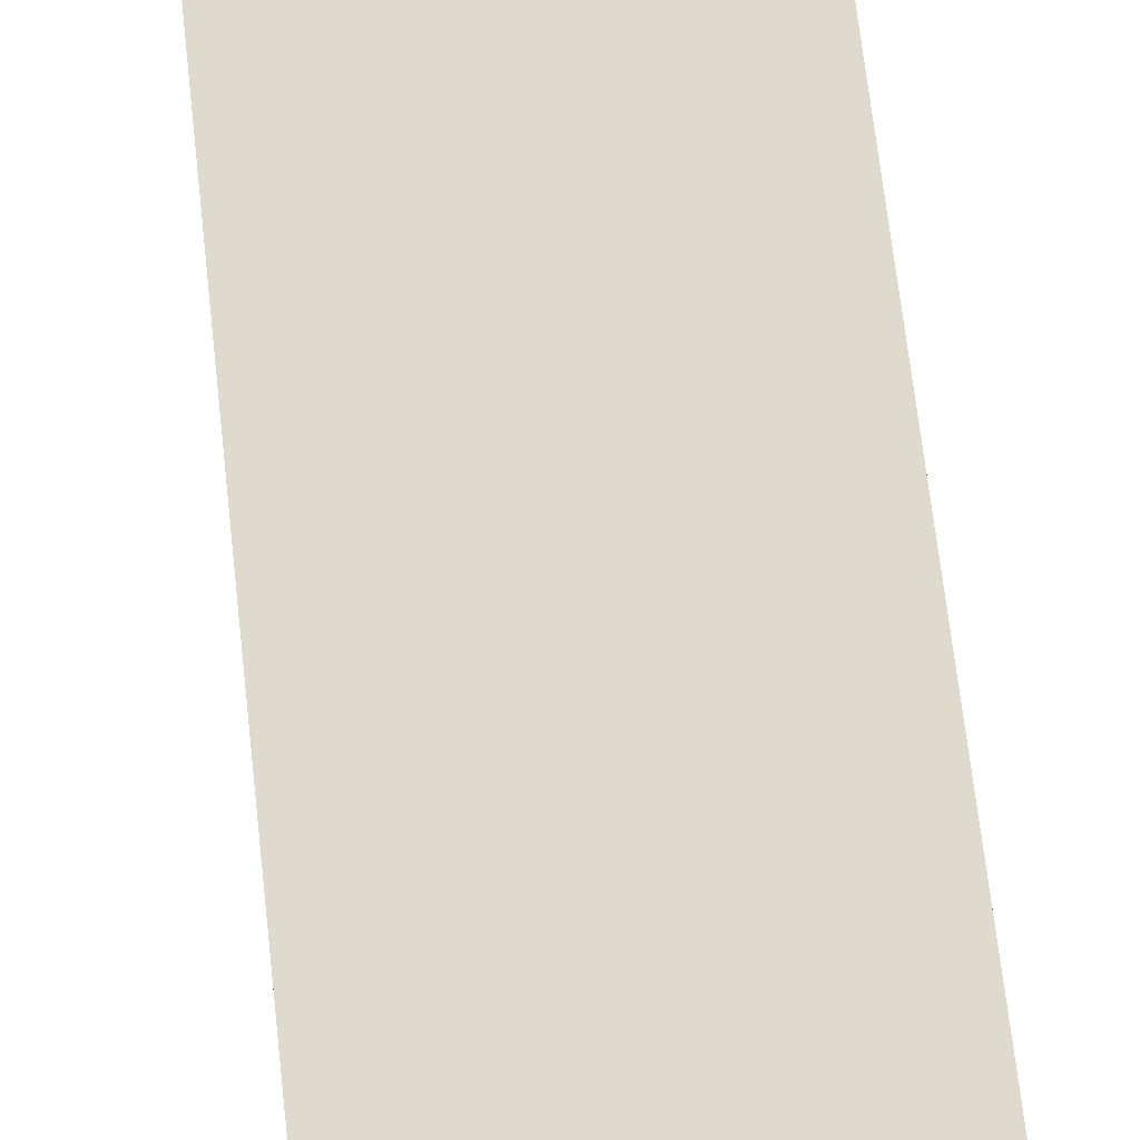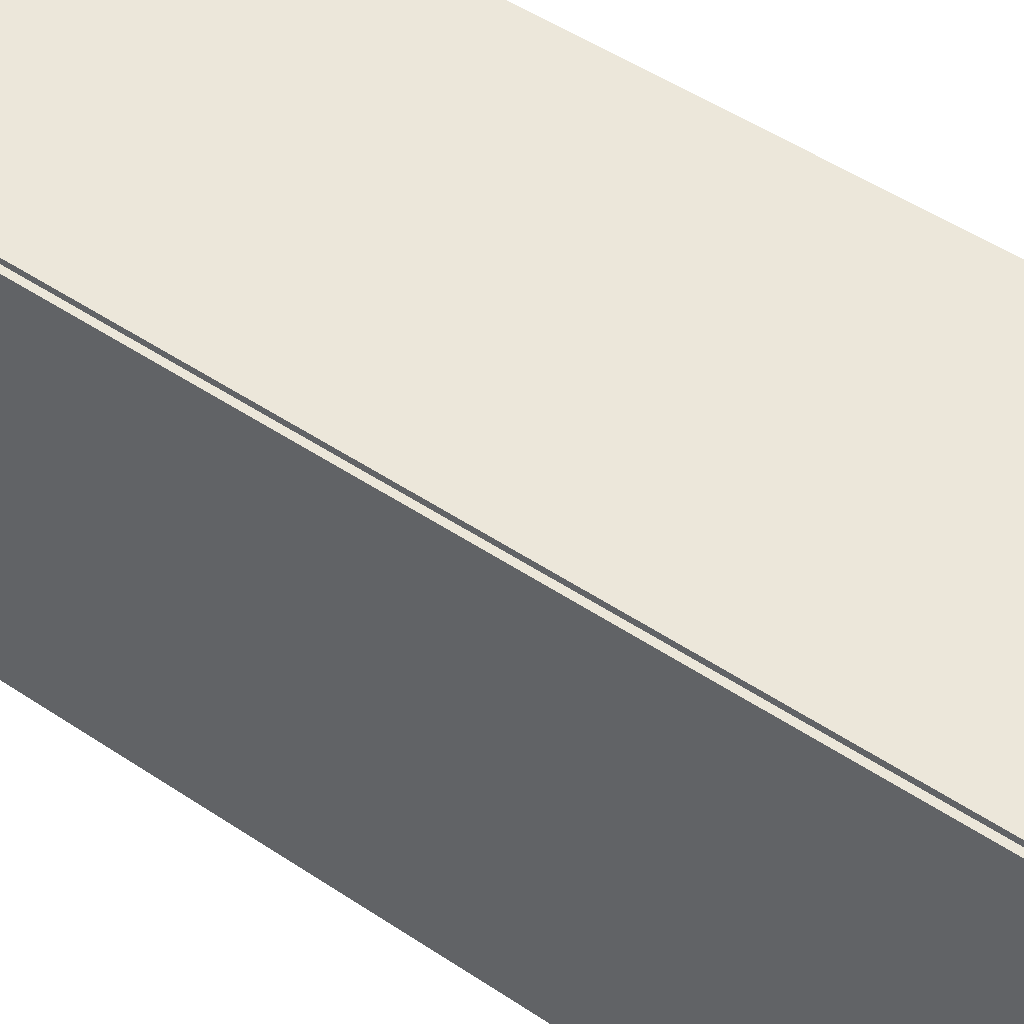
<metadata>
{"format":"obj","ext":"obj","renderer":"f3d","projection":"perspective","resolution":1024,"background":"white","views":[{"elev":71.1,"azim":-6.5,"up":"+Z"},{"elev":50.7,"azim":-53.9,"up":"+Z"}]}
</metadata>
<code>
v -0.07374 -0.2195 -0.002482
v -0.07374 -0.2195 0.002482
v -0.07374 0.2195 -0.002482
v -0.07374 0.2195 0.002482
v 0.07374 -0.2195 -0.002482
v 0.07374 -0.2195 0.002482
v 0.07374 0.2195 -0.002482
v 0.07374 0.2195 0.002482
v -0.07126 -0.2195 0
v -0.07623 -0.2195 0
v -0.07126 0.2195 0
v -0.07623 0.2195 0
v -0.07126 -0.2195 0.1875
v -0.07623 -0.2195 0.1875
v -0.07126 0.2195 0.1875
v -0.07623 0.2195 0.1875
v -0.07374 0.2163 0.1875
v -0.07374 0.2227 0.1875
v -0.07374 0.2163 0
v -0.07374 0.2227 0
v 0.07374 0.2163 0.1875
v 0.07374 0.2227 0.1875
v 0.07374 0.2163 0
v 0.07374 0.2227 0
v -0.07374 -0.2163 0
v -0.07374 -0.2227 0
v -0.07374 -0.2163 0.1875
v -0.07374 -0.2227 0.1875
v 0.07374 -0.2163 0
v 0.07374 -0.2227 0
v 0.07374 -0.2163 0.1875
v 0.07374 -0.2227 0.1875
v -0.07374 -0.2195 0.185
v -0.07374 -0.2195 0.19
v -0.07374 0.2195 0.185
v -0.07374 0.2195 0.19
v 0.07374 -0.2195 0.185
v 0.07374 -0.2195 0.19
v 0.07374 0.2195 0.185
v 0.07374 0.2195 0.19
v -0.02937 -0.1703 0.004965
v -0.002475 -0.1703 0.004965
v -0.002475 -0.1703 0.1019
v -0.02937 -0.1703 0.1019
v -0.002992 -0.165 0.004965
v -0.002992 -0.165 0.1019
v -0.004523 -0.16 0.004965
v -0.004523 -0.16 0.1019
v -0.007008 -0.1553 0.004965
v -0.007008 -0.1553 0.1019
v -0.01035 -0.1512 0.004965
v -0.01035 -0.1512 0.1019
v -0.01443 -0.1479 0.004965
v -0.01443 -0.1479 0.1019
v -0.01908 -0.1454 0.004965
v -0.01908 -0.1454 0.1019
v -0.02412 -0.1439 0.004965
v -0.02412 -0.1439 0.1019
v -0.02937 -0.1434 0.004965
v -0.02937 -0.1434 0.1019
v -0.03462 -0.1439 0.004965
v -0.03462 -0.1439 0.1019
v -0.03966 -0.1454 0.004965
v -0.03966 -0.1454 0.1019
v -0.04431 -0.1479 0.004965
v -0.04431 -0.1479 0.1019
v -0.04839 -0.1512 0.004965
v -0.04839 -0.1512 0.1019
v -0.05173 -0.1553 0.004965
v -0.05173 -0.1553 0.1019
v -0.05422 -0.16 0.004965
v -0.05422 -0.16 0.1019
v -0.05575 -0.165 0.004965
v -0.05575 -0.165 0.1019
v -0.05627 -0.1703 0.004965
v -0.05627 -0.1703 0.1019
v -0.05575 -0.1755 0.004965
v -0.05575 -0.1755 0.1019
v -0.05422 -0.1805 0.004965
v -0.05422 -0.1805 0.1019
v -0.05173 -0.1852 0.004965
v -0.05173 -0.1852 0.1019
v -0.04839 -0.1893 0.004965
v -0.04839 -0.1893 0.1019
v -0.04431 -0.1926 0.004965
v -0.04431 -0.1926 0.1019
v -0.03966 -0.1951 0.004965
v -0.03966 -0.1951 0.1019
v -0.03462 -0.1966 0.004965
v -0.03462 -0.1966 0.1019
v -0.02937 -0.1972 0.004965
v -0.02937 -0.1972 0.1019
v -0.02412 -0.1966 0.004965
v -0.02412 -0.1966 0.1019
v -0.01908 -0.1951 0.004965
v -0.01908 -0.1951 0.1019
v -0.01443 -0.1926 0.004965
v -0.01443 -0.1926 0.1019
v -0.01035 -0.1893 0.004965
v -0.01035 -0.1893 0.1019
v -0.007008 -0.1852 0.004965
v -0.007008 -0.1852 0.1019
v -0.004523 -0.1805 0.004965
v -0.004523 -0.1805 0.1019
v -0.002992 -0.1755 0.004965
v -0.002992 -0.1755 0.1019
v 0.02134 -0.1075 0.004965
v 0.04141 -0.1075 0.004965
v 0.04141 -0.1075 0.06317
v 0.02134 -0.1075 0.06317
v 0.04102 -0.1036 0.004965
v 0.04102 -0.1036 0.06317
v 0.03988 -0.09983 0.004965
v 0.03988 -0.09983 0.06317
v 0.03802 -0.09636 0.004965
v 0.03802 -0.09636 0.06317
v 0.03553 -0.09332 0.004965
v 0.03553 -0.09332 0.06317
v 0.03249 -0.09082 0.004965
v 0.03249 -0.09082 0.06317
v 0.02902 -0.08897 0.004965
v 0.02902 -0.08897 0.06317
v 0.02526 -0.08782 0.004965
v 0.02526 -0.08782 0.06317
v 0.02134 -0.08744 0.004965
v 0.02134 -0.08744 0.06317
v 0.01743 -0.08782 0.004965
v 0.01743 -0.08782 0.06317
v 0.01366 -0.08897 0.004965
v 0.01366 -0.08897 0.06317
v 0.01019 -0.09082 0.004965
v 0.01019 -0.09082 0.06317
v 0.007153 -0.09332 0.004965
v 0.007153 -0.09332 0.06317
v 0.004658 -0.09636 0.004965
v 0.004658 -0.09636 0.06317
v 0.002803 -0.09983 0.004965
v 0.002803 -0.09983 0.06317
v 0.001662 -0.1036 0.004965
v 0.001662 -0.1036 0.06317
v 0.001276 -0.1075 0.004965
v 0.001276 -0.1075 0.06317
v 0.001662 -0.1114 0.004965
v 0.001662 -0.1114 0.06317
v 0.002803 -0.1152 0.004965
v 0.002803 -0.1152 0.06317
v 0.004658 -0.1187 0.004965
v 0.004658 -0.1187 0.06317
v 0.007153 -0.1217 0.004965
v 0.007153 -0.1217 0.06317
v 0.01019 -0.1242 0.004965
v 0.01019 -0.1242 0.06317
v 0.01366 -0.126 0.004965
v 0.01366 -0.126 0.06317
v 0.01743 -0.1272 0.004965
v 0.01743 -0.1272 0.06317
v 0.02134 -0.1276 0.004965
v 0.02134 -0.1276 0.06317
v 0.02526 -0.1272 0.004965
v 0.02526 -0.1272 0.06317
v 0.02902 -0.126 0.004965
v 0.02902 -0.126 0.06317
v 0.03249 -0.1242 0.004965
v 0.03249 -0.1242 0.06317
v 0.03553 -0.1217 0.004965
v 0.03553 -0.1217 0.06317
v 0.03802 -0.1187 0.004965
v 0.03802 -0.1187 0.06317
v 0.03988 -0.1152 0.004965
v 0.03988 -0.1152 0.06317
v 0.04102 -0.1114 0.004965
v 0.04102 -0.1114 0.06317
v 0.02136 -0.01664 0.004965
v 0.05181 -0.01664 0.004965
v 0.05181 -0.01664 0.06528
v 0.02136 -0.01664 0.06528
v 0.05122 -0.0107 0.004965
v 0.05122 -0.0107 0.06528
v 0.04949 -0.004985 0.004965
v 0.04949 -0.004985 0.06528
v 0.04668 0.0002787 0.004965
v 0.04668 0.0002787 0.06528
v 0.04289 0.004892 0.004965
v 0.04289 0.004892 0.06528
v 0.03828 0.008679 0.004965
v 0.03828 0.008679 0.06528
v 0.03301 0.01149 0.004965
v 0.03301 0.01149 0.06528
v 0.0273 0.01322 0.004965
v 0.0273 0.01322 0.06528
v 0.02136 0.01381 0.004965
v 0.02136 0.01381 0.06528
v 0.01542 0.01322 0.004965
v 0.01542 0.01322 0.06528
v 0.00971 0.01149 0.004965
v 0.00971 0.01149 0.06528
v 0.004446 0.008679 0.004965
v 0.004446 0.008679 0.06528
v -0.0001677 0.004892 0.004965
v -0.0001677 0.004892 0.06528
v -0.003954 0.0002787 0.004965
v -0.003954 0.0002787 0.06528
v -0.006768 -0.004985 0.004965
v -0.006768 -0.004985 0.06528
v -0.0085 -0.0107 0.004965
v -0.0085 -0.0107 0.06528
v -0.009085 -0.01664 0.004965
v -0.009085 -0.01664 0.06528
v -0.0085 -0.02258 0.004965
v -0.0085 -0.02258 0.06528
v -0.006768 -0.02829 0.004965
v -0.006768 -0.02829 0.06528
v -0.003954 -0.03355 0.004965
v -0.003954 -0.03355 0.06528
v -0.0001677 -0.03816 0.004965
v -0.0001677 -0.03816 0.06528
v 0.004446 -0.04195 0.004965
v 0.004446 -0.04195 0.06528
v 0.00971 -0.04476 0.004965
v 0.00971 -0.04476 0.06528
v 0.01542 -0.0465 0.004965
v 0.01542 -0.0465 0.06528
v 0.02136 -0.04708 0.004965
v 0.02136 -0.04708 0.06528
v 0.0273 -0.0465 0.004965
v 0.0273 -0.0465 0.06528
v 0.03301 -0.04476 0.004965
v 0.03301 -0.04476 0.06528
v 0.03828 -0.04195 0.004965
v 0.03828 -0.04195 0.06528
v 0.04289 -0.03816 0.004965
v 0.04289 -0.03816 0.06528
v 0.04668 -0.03355 0.004965
v 0.04668 -0.03355 0.06528
v 0.04949 -0.02829 0.004965
v 0.04949 -0.02829 0.06528
v 0.05122 -0.02258 0.004965
v 0.05122 -0.02258 0.06528
v -0.01518 0.09941 0.004965
v 0.01147 0.09941 0.004965
v 0.01147 0.09941 0.05581
v -0.01518 0.09941 0.05581
v 0.01096 0.1046 0.004965
v 0.01096 0.1046 0.05581
v 0.009446 0.1096 0.004965
v 0.009446 0.1096 0.05581
v 0.006982 0.1142 0.004965
v 0.006982 0.1142 0.05581
v 0.003667 0.1183 0.004965
v 0.003667 0.1183 0.05581
v -0.0003722 0.1216 0.004965
v -0.0003722 0.1216 0.05581
v -0.004981 0.124 0.004965
v -0.004981 0.124 0.05581
v -0.009981 0.1256 0.004965
v -0.009981 0.1256 0.05581
v -0.01518 0.1261 0.004965
v -0.01518 0.1261 0.05581
v -0.02038 0.1256 0.004965
v -0.02038 0.1256 0.05581
v -0.02538 0.124 0.004965
v -0.02538 0.124 0.05581
v -0.02999 0.1216 0.004965
v -0.02999 0.1216 0.05581
v -0.03403 0.1183 0.004965
v -0.03403 0.1183 0.05581
v -0.03735 0.1142 0.004965
v -0.03735 0.1142 0.05581
v -0.03981 0.1096 0.004965
v -0.03981 0.1096 0.05581
v -0.04133 0.1046 0.004965
v -0.04133 0.1046 0.05581
v -0.04184 0.09941 0.004965
v -0.04184 0.09941 0.05581
v -0.04133 0.09421 0.004965
v -0.04133 0.09421 0.05581
v -0.03981 0.08921 0.004965
v -0.03981 0.08921 0.05581
v -0.03735 0.0846 0.004965
v -0.03735 0.0846 0.05581
v -0.03403 0.08056 0.004965
v -0.03403 0.08056 0.05581
v -0.02999 0.07725 0.004965
v -0.02999 0.07725 0.05581
v -0.02538 0.07478 0.004965
v -0.02538 0.07478 0.05581
v -0.02038 0.07327 0.004965
v -0.02038 0.07327 0.05581
v -0.01518 0.07275 0.004965
v -0.01518 0.07275 0.05581
v -0.009981 0.07327 0.004965
v -0.009981 0.07327 0.05581
v -0.004981 0.07478 0.004965
v -0.004981 0.07478 0.05581
v -0.0003722 0.07725 0.004965
v -0.0003722 0.07725 0.05581
v 0.003667 0.08056 0.004965
v 0.003667 0.08056 0.05581
v 0.006982 0.0846 0.004965
v 0.006982 0.0846 0.05581
v 0.009446 0.08921 0.004965
v 0.009446 0.08921 0.05581
v 0.01096 0.09421 0.004965
v 0.01096 0.09421 0.05581
v -0.01518 0.09941 0.05581
v 0.009616 0.09941 0.05581
v 0.009616 0.09941 0.08934
v -0.01518 0.09941 0.08934
v 0.009139 0.1042 0.05581
v 0.009139 0.1042 0.08934
v 0.007728 0.1089 0.05581
v 0.007728 0.1089 0.08934
v 0.005437 0.1132 0.05581
v 0.005437 0.1132 0.08934
v 0.002353 0.1169 0.05581
v 0.002353 0.1169 0.08934
v -0.001405 0.12 0.05581
v -0.001405 0.12 0.08934
v -0.005692 0.1223 0.05581
v -0.005692 0.1223 0.08934
v -0.01034 0.1237 0.05581
v -0.01034 0.1237 0.08934
v -0.01518 0.1242 0.05581
v -0.01518 0.1242 0.08934
v -0.02002 0.1237 0.05581
v -0.02002 0.1237 0.08934
v -0.02467 0.1223 0.05581
v -0.02467 0.1223 0.08934
v -0.02896 0.12 0.05581
v -0.02896 0.12 0.08934
v -0.03272 0.1169 0.05581
v -0.03272 0.1169 0.08934
v -0.0358 0.1132 0.05581
v -0.0358 0.1132 0.08934
v -0.03809 0.1089 0.05581
v -0.03809 0.1089 0.08934
v -0.0395 0.1042 0.05581
v -0.0395 0.1042 0.08934
v -0.03998 0.09941 0.05581
v -0.03998 0.09941 0.08934
v -0.0395 0.09457 0.05581
v -0.0395 0.09457 0.08934
v -0.03809 0.08992 0.05581
v -0.03809 0.08992 0.08934
v -0.0358 0.08563 0.05581
v -0.0358 0.08563 0.08934
v -0.03272 0.08187 0.05581
v -0.03272 0.08187 0.08934
v -0.02896 0.07879 0.05581
v -0.02896 0.07879 0.08934
v -0.02467 0.0765 0.05581
v -0.02467 0.0765 0.08934
v -0.02002 0.07509 0.05581
v -0.02002 0.07509 0.08934
v -0.01518 0.07461 0.05581
v -0.01518 0.07461 0.08934
v -0.01034 0.07509 0.05581
v -0.01034 0.07509 0.08934
v -0.005692 0.0765 0.05581
v -0.005692 0.0765 0.08934
v -0.001405 0.07879 0.05581
v -0.001405 0.07879 0.08934
v 0.002353 0.08187 0.05581
v 0.002353 0.08187 0.08934
v 0.005437 0.08563 0.05581
v 0.005437 0.08563 0.08934
v 0.007728 0.08992 0.05581
v 0.007728 0.08992 0.08934
v 0.009139 0.09457 0.05581
v 0.009139 0.09457 0.08934
f 2 4 1
f 5 2 1
f 1 4 3
f 3 5 1
f 2 8 4
f 6 2 5
f 6 8 2
f 4 8 3
f 7 5 3
f 3 8 7
f 7 6 5
f 8 6 7
f 10 12 9
f 13 10 9
f 9 12 11
f 11 13 9
f 10 16 12
f 14 10 13
f 14 16 10
f 12 16 11
f 15 13 11
f 11 16 15
f 15 14 13
f 16 14 15
f 18 20 17
f 21 18 17
f 17 20 19
f 19 21 17
f 18 24 20
f 22 18 21
f 22 24 18
f 20 24 19
f 23 21 19
f 19 24 23
f 23 22 21
f 24 22 23
f 26 28 25
f 29 26 25
f 25 28 27
f 27 29 25
f 26 32 28
f 30 26 29
f 30 32 26
f 28 32 27
f 31 29 27
f 27 32 31
f 31 30 29
f 32 30 31
f 34 36 33
f 37 34 33
f 33 36 35
f 35 37 33
f 34 40 36
f 38 34 37
f 38 40 34
f 36 40 35
f 39 37 35
f 35 40 39
f 39 38 37
f 40 38 39
f 42 41 45
f 42 45 43
f 43 45 46
f 43 46 44
f 45 41 47
f 45 47 46
f 46 47 48
f 46 48 44
f 47 41 49
f 47 49 48
f 48 49 50
f 48 50 44
f 49 41 51
f 49 51 50
f 50 51 52
f 50 52 44
f 51 41 53
f 51 53 52
f 52 53 54
f 52 54 44
f 53 41 55
f 53 55 54
f 54 55 56
f 54 56 44
f 55 41 57
f 55 57 56
f 56 57 58
f 56 58 44
f 57 41 59
f 57 59 58
f 58 59 60
f 58 60 44
f 59 41 61
f 59 61 60
f 60 61 62
f 60 62 44
f 61 41 63
f 61 63 62
f 62 63 64
f 62 64 44
f 63 41 65
f 63 65 64
f 64 65 66
f 64 66 44
f 65 41 67
f 65 67 66
f 66 67 68
f 66 68 44
f 67 41 69
f 67 69 68
f 68 69 70
f 68 70 44
f 69 41 71
f 69 71 70
f 70 71 72
f 70 72 44
f 71 41 73
f 71 73 72
f 72 73 74
f 72 74 44
f 73 41 75
f 73 75 74
f 74 75 76
f 74 76 44
f 75 41 77
f 75 77 76
f 76 77 78
f 76 78 44
f 77 41 79
f 77 79 78
f 78 79 80
f 78 80 44
f 79 41 81
f 79 81 80
f 80 81 82
f 80 82 44
f 81 41 83
f 81 83 82
f 82 83 84
f 82 84 44
f 83 41 85
f 83 85 84
f 84 85 86
f 84 86 44
f 85 41 87
f 85 87 86
f 86 87 88
f 86 88 44
f 87 41 89
f 87 89 88
f 88 89 90
f 88 90 44
f 89 41 91
f 89 91 90
f 90 91 92
f 90 92 44
f 91 41 93
f 91 93 92
f 92 93 94
f 92 94 44
f 93 41 95
f 93 95 94
f 94 95 96
f 94 96 44
f 95 41 97
f 95 97 96
f 96 97 98
f 96 98 44
f 97 41 99
f 97 99 98
f 98 99 100
f 98 100 44
f 99 41 101
f 99 101 100
f 100 101 102
f 100 102 44
f 101 41 103
f 101 103 102
f 102 103 104
f 102 104 44
f 103 41 105
f 103 105 104
f 104 105 106
f 104 106 44
f 105 41 42
f 105 42 106
f 106 42 43
f 106 43 44
f 108 107 111
f 108 111 109
f 109 111 112
f 109 112 110
f 111 107 113
f 111 113 112
f 112 113 114
f 112 114 110
f 113 107 115
f 113 115 114
f 114 115 116
f 114 116 110
f 115 107 117
f 115 117 116
f 116 117 118
f 116 118 110
f 117 107 119
f 117 119 118
f 118 119 120
f 118 120 110
f 119 107 121
f 119 121 120
f 120 121 122
f 120 122 110
f 121 107 123
f 121 123 122
f 122 123 124
f 122 124 110
f 123 107 125
f 123 125 124
f 124 125 126
f 124 126 110
f 125 107 127
f 125 127 126
f 126 127 128
f 126 128 110
f 127 107 129
f 127 129 128
f 128 129 130
f 128 130 110
f 129 107 131
f 129 131 130
f 130 131 132
f 130 132 110
f 131 107 133
f 131 133 132
f 132 133 134
f 132 134 110
f 133 107 135
f 133 135 134
f 134 135 136
f 134 136 110
f 135 107 137
f 135 137 136
f 136 137 138
f 136 138 110
f 137 107 139
f 137 139 138
f 138 139 140
f 138 140 110
f 139 107 141
f 139 141 140
f 140 141 142
f 140 142 110
f 141 107 143
f 141 143 142
f 142 143 144
f 142 144 110
f 143 107 145
f 143 145 144
f 144 145 146
f 144 146 110
f 145 107 147
f 145 147 146
f 146 147 148
f 146 148 110
f 147 107 149
f 147 149 148
f 148 149 150
f 148 150 110
f 149 107 151
f 149 151 150
f 150 151 152
f 150 152 110
f 151 107 153
f 151 153 152
f 152 153 154
f 152 154 110
f 153 107 155
f 153 155 154
f 154 155 156
f 154 156 110
f 155 107 157
f 155 157 156
f 156 157 158
f 156 158 110
f 157 107 159
f 157 159 158
f 158 159 160
f 158 160 110
f 159 107 161
f 159 161 160
f 160 161 162
f 160 162 110
f 161 107 163
f 161 163 162
f 162 163 164
f 162 164 110
f 163 107 165
f 163 165 164
f 164 165 166
f 164 166 110
f 165 107 167
f 165 167 166
f 166 167 168
f 166 168 110
f 167 107 169
f 167 169 168
f 168 169 170
f 168 170 110
f 169 107 171
f 169 171 170
f 170 171 172
f 170 172 110
f 171 107 108
f 171 108 172
f 172 108 109
f 172 109 110
f 174 173 177
f 174 177 175
f 175 177 178
f 175 178 176
f 177 173 179
f 177 179 178
f 178 179 180
f 178 180 176
f 179 173 181
f 179 181 180
f 180 181 182
f 180 182 176
f 181 173 183
f 181 183 182
f 182 183 184
f 182 184 176
f 183 173 185
f 183 185 184
f 184 185 186
f 184 186 176
f 185 173 187
f 185 187 186
f 186 187 188
f 186 188 176
f 187 173 189
f 187 189 188
f 188 189 190
f 188 190 176
f 189 173 191
f 189 191 190
f 190 191 192
f 190 192 176
f 191 173 193
f 191 193 192
f 192 193 194
f 192 194 176
f 193 173 195
f 193 195 194
f 194 195 196
f 194 196 176
f 195 173 197
f 195 197 196
f 196 197 198
f 196 198 176
f 197 173 199
f 197 199 198
f 198 199 200
f 198 200 176
f 199 173 201
f 199 201 200
f 200 201 202
f 200 202 176
f 201 173 203
f 201 203 202
f 202 203 204
f 202 204 176
f 203 173 205
f 203 205 204
f 204 205 206
f 204 206 176
f 205 173 207
f 205 207 206
f 206 207 208
f 206 208 176
f 207 173 209
f 207 209 208
f 208 209 210
f 208 210 176
f 209 173 211
f 209 211 210
f 210 211 212
f 210 212 176
f 211 173 213
f 211 213 212
f 212 213 214
f 212 214 176
f 213 173 215
f 213 215 214
f 214 215 216
f 214 216 176
f 215 173 217
f 215 217 216
f 216 217 218
f 216 218 176
f 217 173 219
f 217 219 218
f 218 219 220
f 218 220 176
f 219 173 221
f 219 221 220
f 220 221 222
f 220 222 176
f 221 173 223
f 221 223 222
f 222 223 224
f 222 224 176
f 223 173 225
f 223 225 224
f 224 225 226
f 224 226 176
f 225 173 227
f 225 227 226
f 226 227 228
f 226 228 176
f 227 173 229
f 227 229 228
f 228 229 230
f 228 230 176
f 229 173 231
f 229 231 230
f 230 231 232
f 230 232 176
f 231 173 233
f 231 233 232
f 232 233 234
f 232 234 176
f 233 173 235
f 233 235 234
f 234 235 236
f 234 236 176
f 235 173 237
f 235 237 236
f 236 237 238
f 236 238 176
f 237 173 174
f 237 174 238
f 238 174 175
f 238 175 176
f 240 239 243
f 240 243 241
f 241 243 244
f 241 244 242
f 243 239 245
f 243 245 244
f 244 245 246
f 244 246 242
f 245 239 247
f 245 247 246
f 246 247 248
f 246 248 242
f 247 239 249
f 247 249 248
f 248 249 250
f 248 250 242
f 249 239 251
f 249 251 250
f 250 251 252
f 250 252 242
f 251 239 253
f 251 253 252
f 252 253 254
f 252 254 242
f 253 239 255
f 253 255 254
f 254 255 256
f 254 256 242
f 255 239 257
f 255 257 256
f 256 257 258
f 256 258 242
f 257 239 259
f 257 259 258
f 258 259 260
f 258 260 242
f 259 239 261
f 259 261 260
f 260 261 262
f 260 262 242
f 261 239 263
f 261 263 262
f 262 263 264
f 262 264 242
f 263 239 265
f 263 265 264
f 264 265 266
f 264 266 242
f 265 239 267
f 265 267 266
f 266 267 268
f 266 268 242
f 267 239 269
f 267 269 268
f 268 269 270
f 268 270 242
f 269 239 271
f 269 271 270
f 270 271 272
f 270 272 242
f 271 239 273
f 271 273 272
f 272 273 274
f 272 274 242
f 273 239 275
f 273 275 274
f 274 275 276
f 274 276 242
f 275 239 277
f 275 277 276
f 276 277 278
f 276 278 242
f 277 239 279
f 277 279 278
f 278 279 280
f 278 280 242
f 279 239 281
f 279 281 280
f 280 281 282
f 280 282 242
f 281 239 283
f 281 283 282
f 282 283 284
f 282 284 242
f 283 239 285
f 283 285 284
f 284 285 286
f 284 286 242
f 285 239 287
f 285 287 286
f 286 287 288
f 286 288 242
f 287 239 289
f 287 289 288
f 288 289 290
f 288 290 242
f 289 239 291
f 289 291 290
f 290 291 292
f 290 292 242
f 291 239 293
f 291 293 292
f 292 293 294
f 292 294 242
f 293 239 295
f 293 295 294
f 294 295 296
f 294 296 242
f 295 239 297
f 295 297 296
f 296 297 298
f 296 298 242
f 297 239 299
f 297 299 298
f 298 299 300
f 298 300 242
f 299 239 301
f 299 301 300
f 300 301 302
f 300 302 242
f 301 239 303
f 301 303 302
f 302 303 304
f 302 304 242
f 303 239 240
f 303 240 304
f 304 240 241
f 304 241 242
f 306 305 309
f 306 309 307
f 307 309 310
f 307 310 308
f 309 305 311
f 309 311 310
f 310 311 312
f 310 312 308
f 311 305 313
f 311 313 312
f 312 313 314
f 312 314 308
f 313 305 315
f 313 315 314
f 314 315 316
f 314 316 308
f 315 305 317
f 315 317 316
f 316 317 318
f 316 318 308
f 317 305 319
f 317 319 318
f 318 319 320
f 318 320 308
f 319 305 321
f 319 321 320
f 320 321 322
f 320 322 308
f 321 305 323
f 321 323 322
f 322 323 324
f 322 324 308
f 323 305 325
f 323 325 324
f 324 325 326
f 324 326 308
f 325 305 327
f 325 327 326
f 326 327 328
f 326 328 308
f 327 305 329
f 327 329 328
f 328 329 330
f 328 330 308
f 329 305 331
f 329 331 330
f 330 331 332
f 330 332 308
f 331 305 333
f 331 333 332
f 332 333 334
f 332 334 308
f 333 305 335
f 333 335 334
f 334 335 336
f 334 336 308
f 335 305 337
f 335 337 336
f 336 337 338
f 336 338 308
f 337 305 339
f 337 339 338
f 338 339 340
f 338 340 308
f 339 305 341
f 339 341 340
f 340 341 342
f 340 342 308
f 341 305 343
f 341 343 342
f 342 343 344
f 342 344 308
f 343 305 345
f 343 345 344
f 344 345 346
f 344 346 308
f 345 305 347
f 345 347 346
f 346 347 348
f 346 348 308
f 347 305 349
f 347 349 348
f 348 349 350
f 348 350 308
f 349 305 351
f 349 351 350
f 350 351 352
f 350 352 308
f 351 305 353
f 351 353 352
f 352 353 354
f 352 354 308
f 353 305 355
f 353 355 354
f 354 355 356
f 354 356 308
f 355 305 357
f 355 357 356
f 356 357 358
f 356 358 308
f 357 305 359
f 357 359 358
f 358 359 360
f 358 360 308
f 359 305 361
f 359 361 360
f 360 361 362
f 360 362 308
f 361 305 363
f 361 363 362
f 362 363 364
f 362 364 308
f 363 305 365
f 363 365 364
f 364 365 366
f 364 366 308
f 365 305 367
f 365 367 366
f 366 367 368
f 366 368 308
f 367 305 369
f 367 369 368
f 368 369 370
f 368 370 308
f 369 305 306
f 369 306 370
f 370 306 307
f 370 307 308

</code>
